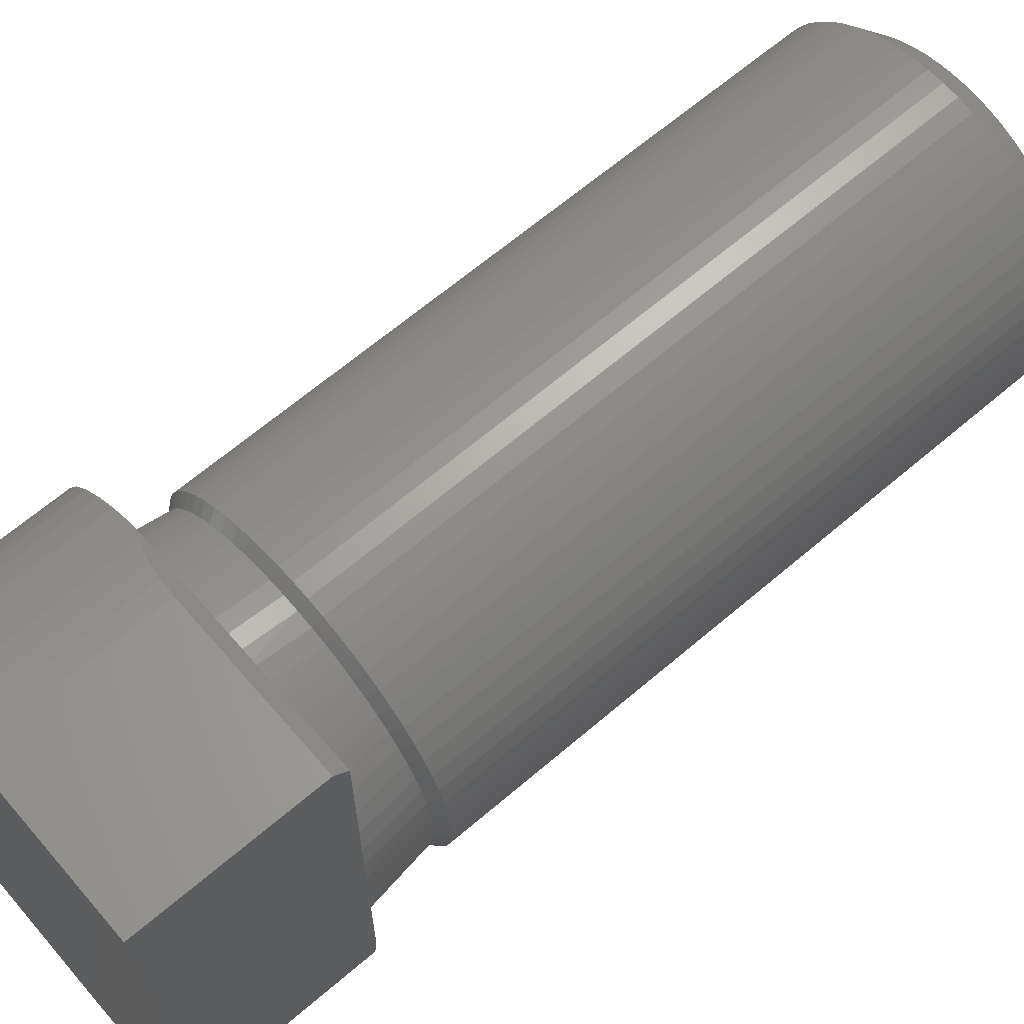
<metadata>
{"format":"stl","ext":"stl","renderer":"f3d","projection":"perspective","resolution":1024,"background":"white","views":[{"elev":65.1,"azim":49.3,"up":"+Y"}]}
</metadata>
<code>
# stl→obj: 403 verts, 792 faces
v 3.175 -7.777e-16 -13.5
v 3.16 0.3112 -13.5
v 3.16 0.3112 -1.475
v 3.114 0.6194 -13.5
v 3.038 0.9217 -13.5
v 3.038 0.9217 -1.475
v 3.114 0.6194 -1.475
v 2.933 1.215 -13.5
v 2.8 1.497 -13.5
v 2.8 1.497 -1.475
v 2.64 1.764 -13.5
v 2.454 2.014 -13.5
v 2.454 2.014 -1.475
v 2.64 1.764 -1.475
v 2.933 1.215 -1.475
v 2.245 2.245 -13.5
v 2.014 2.454 -13.5
v 2.245 2.245 -1.475
v 1.764 2.64 -13.5
v 1.497 2.8 -13.5
v 1.497 2.8 -1.475
v 2.014 2.454 -1.475
v 1.215 2.933 -13.5
v 0.9217 3.038 -13.5
v 1.215 2.933 -1.475
v 0.6194 3.114 -13.5
v 0.3112 3.16 -13.5
v 0.6194 3.114 -1.475
v 0.9217 3.038 -1.475
v -1.944e-16 3.175 -13.5
v -0.3112 3.16 -13.5
v -1.944e-16 3.175 -1.475
v -0.6194 3.114 -13.5
v -0.9217 3.038 -13.5
v -0.9217 3.038 -1.475
v -0.3112 3.16 -1.475
v -1.215 2.933 -13.5
v -1.497 2.8 -13.5
v -1.497 2.8 -1.475
v -1.764 2.64 -13.5
v -2.014 2.454 -13.5
v -2.014 2.454 -1.475
v -1.764 2.64 -1.475
v -1.215 2.933 -1.475
v -2.245 2.245 -13.5
v -2.454 2.014 -13.5
v -2.245 2.245 -1.475
v -2.64 1.764 -13.5
v -2.8 1.497 -13.5
v -2.64 1.764 -1.475
v -2.454 2.014 -1.475
v -2.933 1.215 -13.5
v -3.038 0.9217 -13.5
v -2.933 1.215 -1.475
v -3.114 0.6194 -13.5
v -3.16 0.3112 -13.5
v -3.114 0.6194 -1.475
v -3.038 0.9217 -1.475
v -2.8 1.497 -1.475
v 0.3112 3.16 -1.475
v 3.175 -7.777e-16 -1.475
v 1.764 2.64 -1.475
v -0.6194 3.114 -1.475
v -3.16 0.3112 -1.475
v -3.175 -7.777e-16 -13.5
v 3.16 -0.3112 -1.475
v -3.16 -0.3112 -13.5
v -3.175 0 -1.475
v -3.114 -0.6194 -13.5
v -3.038 -0.9217 -13.5
v -3.114 -0.6194 -1.475
v -3.16 -0.3112 -1.475
v -2.933 -1.215 -13.5
v -2.8 -1.497 -13.5
v -2.8 -1.497 -1.475
v -2.64 -1.764 -13.5
v -2.454 -2.014 -13.5
v -2.454 -2.014 -1.475
v -2.64 -1.764 -1.475
v -3.038 -0.9217 -1.475
v -2.245 -2.245 -13.5
v -2.014 -2.454 -13.5
v -2.014 -2.454 -1.475
v -1.764 -2.64 -13.5
v -1.497 -2.8 -13.5
v -1.497 -2.8 -1.475
v -1.764 -2.64 -1.475
v -1.215 -2.933 -13.5
v -0.9217 -3.038 -13.5
v -0.9217 -3.038 -1.475
v -0.6194 -3.114 -13.5
v -0.3112 -3.16 -13.5
v -0.3112 -3.16 -1.475
v -0.6194 -3.114 -1.475
v -1.215 -2.933 -1.475
v -2.245 -2.245 -1.475
v 5.832e-16 -3.175 -13.5
v 0.3112 -3.16 -13.5
v 5.832e-16 -3.175 -1.475
v 0.6194 -3.114 -13.5
v 0.9217 -3.038 -13.5
v 0.6194 -3.114 -1.475
v 0.3112 -3.16 -1.475
v 1.215 -2.933 -13.5
v 1.497 -2.8 -13.5
v 1.497 -2.8 -1.475
v 1.764 -2.64 -13.5
v 2.014 -2.454 -13.5
v 1.764 -2.64 -1.475
v 0.9217 -3.038 -1.475
v 2.245 -2.245 -13.5
v 2.454 -2.014 -13.5
v 2.454 -2.014 -1.475
v 2.64 -1.764 -13.5
v 2.8 -1.497 -13.5
v 2.8 -1.497 -1.475
v 2.64 -1.764 -1.475
v 2.933 -1.215 -13.5
v 3.038 -0.9217 -13.5
v 3.038 -0.9217 -1.475
v 3.114 -0.6194 -13.5
v 3.16 -0.3112 -13.5
v 3.114 -0.6194 -1.475
v 2.933 -1.215 -1.475
v 2.014 -2.454 -1.475
v -2.933 -1.215 -1.475
v 1.215 -2.933 -1.475
v 2.245 -2.245 -1.475
v 2.359 -1.261 -14
v 2.224 -1.486 -14
v 2.068 -1.697 -14
v 2.471 -1.024 -14
v 2.662 0.2622 -14
v 2.56 -0.7765 -14
v 2.624 -0.5219 -14
v 2.675 3.276e-16 -14
v 2.662 -0.2622 -14
v 1.892 -1.892 -14
v 1.697 -2.068 -14
v 1.024 -2.471 -14
v 0.7765 -2.56 -14
v 0.5219 -2.624 -14
v 1.486 -2.224 -14
v 0.2622 -2.662 -14
v -2.224 -1.486 -14
v 1.261 -2.359 -14
v 2.56 0.7765 -14
v 2.471 1.024 -14
v 2.624 0.5219 -14
v 2.068 1.697 -14
v 1.024 2.471 -14
v 2.359 1.261 -14
v 2.224 1.486 -14
v 1.486 2.224 -14
v 1.697 2.068 -14
v 1.261 2.359 -14
v 1.892 1.892 -14
v 0.7765 2.56 -14
v 0.5219 2.624 -14
v -0.2622 2.662 -14
v -1.638e-16 2.675 -14
v 0.2622 2.662 -14
v 4.914e-16 -2.675 -14
v -1.024 -2.471 -14
v -0.5219 -2.624 -14
v -0.7765 -2.56 -14
v -1.486 -2.224 -14
v -2.068 -1.697 -14
v -1.697 -2.068 -14
v -1.261 -2.359 -14
v -1.892 -1.892 -14
v -2.662 -0.2622 -14
v -2.359 -1.261 -14
v -2.624 -0.5219 -14
v -2.471 -1.024 -14
v -2.471 1.024 -14
v -2.56 -0.7765 -14
v -2.675 0 -14
v -1.261 2.359 -14
v -1.024 2.471 -14
v -1.697 2.068 -14
v -1.486 2.224 -14
v -2.068 1.697 -14
v -0.5219 2.624 -14
v -0.7765 2.56 -14
v -2.56 0.7765 -14
v -1.892 1.892 -14
v -2.224 1.486 -14
v -2.359 1.261 -14
v -2.624 0.5219 -14
v -2.662 0.2622 -14
v -0.2622 -2.662 -14
v 2.675 -6.552e-16 -14
v -3.175 0 -13.5
v 3 0 -1.3
v 2.986 0.2941 -1.3
v 3.15 0.112 -0.1709
v 3.15 0.3976 0
v 2.942 0.5853 -1.3
v 3.15 0.2164 -0.1305
v 3.027 0.9571 0
v 2.871 0.8709 -1.3
v 2.772 1.148 -1.3
v 2.661 1.733 0
v 2.646 1.414 -1.3
v 2.494 1.667 -1.3
v 2.806 1.485 0
v 3.101 0.6802 0
v 2.306 2.182 0
v 2.319 1.903 -1.3
v 2.121 2.121 -1.3
v 3.15 -7.715e-16 -0.1856
v 2.1 2.382 0
v 1.903 2.319 -1.3
v 2.493 1.965 0
v 1.876 2.561 0
v 1.667 2.494 -1.3
v 1.386 2.857 0
v 1.414 2.646 -1.3
v 1.148 2.772 -1.3
v 1.122 2.97 0
v 0.8709 2.871 -1.3
v 1.638 2.72 0
v 0.5853 2.942 -1.3
v 0.8499 3.059 0
v 3.15 -0.1107 -0.1713
v 0.2864 3.162 0
v 0.2941 2.986 -1.3
v 1.837e-16 3 -1.3
v -0.5705 3.123 0
v -0.2941 2.986 -1.3
v -0.5853 2.942 -1.3
v -0.2864 3.162 0
v -1.122 2.97 0
v -0.8709 2.871 -1.3
v -1.148 2.772 -1.3
v -1.638 2.72 0
v -1.414 2.646 -1.3
v -1.667 2.494 -1.3
v -1.876 2.561 0
v -1.903 2.319 -1.3
v -1.386 2.857 0
v -0.8499 3.059 0
v -2.306 2.182 0
v -2.121 2.121 -1.3
v -2.319 1.903 -1.3
v -2.661 1.733 0
v -2.494 1.667 -1.3
v -2.646 1.414 -1.3
v -2.493 1.965 0
v -3.027 0.9571 0
v -2.772 1.148 -1.3
v -2.871 0.8709 -1.3
v -3.15 0.3976 0
v -2.942 0.5853 -1.3
v -2.986 0.2941 -1.3
v -3.15 0.1107 -0.1713
v -3 3.674e-16 -1.3
v -3.101 0.6802 0
v -2.806 1.485 0
v -2.1 2.382 0
v 0.5705 3.123 0
v -3.15 0.2159 -0.1308
v 2.929 1.226 0
v 6.856e-15 3.175 0
v -2.929 1.226 0
v -2.986 -0.2941 -1.3
v -3.15 -0.112 -0.1709
v -3.15 -0.3976 0
v -2.942 -0.5853 -1.3
v -3.15 -0.2164 -0.1305
v -3.027 -0.9571 0
v -2.871 -0.8709 -1.3
v -2.772 -1.148 -1.3
v -2.661 -1.733 0
v -2.646 -1.414 -1.3
v -2.494 -1.667 -1.3
v -2.806 -1.485 0
v -3.101 -0.6802 0
v -2.306 -2.182 0
v -2.319 -1.903 -1.3
v -2.121 -2.121 -1.3
v -3.15 -0.0008555 -0.1857
v -2.1 -2.382 0
v -1.903 -2.319 -1.3
v -2.493 -1.965 0
v -1.876 -2.561 0
v -1.667 -2.494 -1.3
v -1.386 -2.857 0
v -1.414 -2.646 -1.3
v -1.148 -2.772 -1.3
v -1.122 -2.97 0
v -0.8709 -2.871 -1.3
v -1.638 -2.72 0
v -0.5853 -2.942 -1.3
v -0.8499 -3.059 0
v -0.2864 -3.162 0
v -0.2941 -2.986 -1.3
v -5.511e-16 -3 -1.3
v 0.5705 -3.123 0
v 0.2941 -2.986 -1.3
v 0.5853 -2.942 -1.3
v 0.2864 -3.162 0
v 1.122 -2.97 0
v 0.8709 -2.871 -1.3
v 1.148 -2.772 -1.3
v 1.638 -2.72 0
v 1.414 -2.646 -1.3
v 1.667 -2.494 -1.3
v 1.876 -2.561 0
v 1.903 -2.319 -1.3
v 1.386 -2.857 0
v 0.8499 -3.059 0
v 2.306 -2.182 0
v 2.121 -2.121 -1.3
v 2.319 -1.903 -1.3
v 2.661 -1.733 0
v 2.494 -1.667 -1.3
v 2.646 -1.414 -1.3
v 2.493 -1.965 0
v 3.027 -0.9571 0
v 2.772 -1.148 -1.3
v 2.871 -0.8709 -1.3
v 3.15 -0.3976 0
v 2.942 -0.5853 -1.3
v 2.986 -0.2941 -1.3
v 3.101 -0.6802 0
v 2.806 -1.485 0
v 2.1 -2.382 0
v -0.5705 -3.123 0
v 3.15 -0.2159 -0.1308
v -2.929 -1.226 0
v 6.223e-15 -3.175 0
v 2.929 -1.226 0
v 3.15 5.4 0.25
v 0.05 5.4 3.4
v 3.15 5.4 3.4
v 0.05 5.4 0.25
v 1.98 -4.674 3.4
v 2.213 -4.463 3.4
v 3.15 -2.2 3.4
v 2.424 -4.23 3.4
v 1.728 -4.861 3.4
v 0.5743 -5.339 3.4
v 0.8789 -5.262 3.4
v 1.175 -5.156 3.4
v 1.458 -5.022 3.4
v 0.2637 -5.385 3.4
v 3.089 -2.824 3.4
v 3.135 -2.514 3.4
v 3.012 -3.129 3.4
v 2.772 -3.708 3.4
v 2.611 -3.978 3.4
v 2.906 -3.425 3.4
v -0.05 -5.4 3.4
v -3.15 2.2 3.4
v -2.611 3.978 3.4
v -2.772 3.708 3.4
v -0.8789 5.262 3.4
v -2.906 3.425 3.4
v -2.424 4.23 3.4
v -3.012 3.129 3.4
v -3.089 2.824 3.4
v -3.135 2.514 3.4
v -3.15 -5.4 3.4
v -1.175 5.156 3.4
v -0.5743 5.339 3.4
v -0.2637 5.385 3.4
v -1.98 4.674 3.4
v -2.213 4.463 3.4
v -1.458 5.022 3.4
v -1.728 4.861 3.4
v -3.15 -5.4 0.25
v -0.05 -5.4 0.25
v 3.15 -2.2 0
v 3.116 -2.667 0
v 3.013 -3.125 0
v 2.615 -3.971 0
v 2.845 -3.563 0
v 2.328 -4.341 0
v 1.99 -4.666 0
v 1.608 -4.937 0
v 0.8909 -5.259 0.1086
v 0.2678 -5.384 0.2342
v 0.5825 -5.337 0.1869
v 1.19 -5.15 0
v -3.15 -5.15 5.82e-16
v -3.15 2.2 0
v -3.116 2.667 0
v -3.013 3.125 0
v -2.615 3.971 0
v -2.845 3.563 0
v -2.328 4.341 0
v -1.99 4.666 0
v -1.608 4.937 0
v -0.8909 5.259 0.1086
v -0.2678 5.384 0.2342
v -0.5825 5.337 0.1869
v -1.19 5.15 0
v 3.15 5.15 0
v -3 -7.348e-16 -1.3
v -3.175 -7.777e-16 -1.475
v 3 -7.348e-16 -1.3
f 1 2 3
f 4 5 6
f 2 4 7
f 8 9 10
f 11 12 13
f 9 11 14
f 5 8 15
f 16 17 18
f 19 20 21
f 17 19 22
f 23 24 25
f 26 27 28
f 24 26 29
f 20 23 21
f 12 16 18
f 30 31 32
f 33 34 35
f 31 33 36
f 37 38 39
f 40 41 42
f 38 40 43
f 34 37 44
f 45 46 47
f 48 49 50
f 46 48 51
f 52 53 54
f 55 56 57
f 53 55 58
f 49 52 59
f 41 45 47
f 27 30 60
f 3 61 1
f 6 7 4
f 3 2 7
f 10 15 8
f 13 14 11
f 10 9 14
f 6 5 15
f 22 18 17
f 21 62 19
f 22 19 62
f 29 25 24
f 60 28 27
f 29 26 28
f 21 23 25
f 13 12 18
f 36 32 31
f 35 63 33
f 36 33 63
f 39 44 37
f 42 43 40
f 39 38 43
f 35 34 44
f 51 47 46
f 59 50 49
f 51 48 50
f 58 54 53
f 64 57 56
f 58 55 57
f 59 52 54
f 42 41 47
f 60 30 32
f 56 65 64
f 1 61 66
f 65 67 68
f 69 70 71
f 67 69 72
f 73 74 75
f 76 77 78
f 74 76 79
f 70 73 80
f 81 82 83
f 84 85 86
f 82 84 87
f 88 89 90
f 91 92 93
f 89 91 94
f 85 88 95
f 77 81 96
f 97 98 99
f 100 101 102
f 98 100 103
f 104 105 106
f 107 108 109
f 105 107 109
f 101 104 110
f 111 112 113
f 114 115 116
f 112 114 117
f 118 119 120
f 121 122 66
f 119 121 123
f 115 118 124
f 108 111 125
f 92 97 99
f 72 68 67
f 80 71 70
f 72 69 71
f 75 126 73
f 78 79 76
f 75 74 79
f 80 73 126
f 83 96 81
f 86 87 84
f 83 82 87
f 90 95 88
f 93 94 91
f 90 89 94
f 86 85 95
f 78 77 96
f 103 99 98
f 110 102 101
f 103 100 102
f 106 127 104
f 125 109 108
f 106 105 109
f 110 104 127
f 113 128 111
f 116 117 114
f 113 112 117
f 120 124 118
f 66 123 121
f 120 119 123
f 116 115 124
f 125 111 128
f 93 92 99
f 122 1 66
f 65 68 64
f 129 130 131
f 129 131 132
f 133 134 131
f 135 134 133
f 132 131 134
f 136 137 135
f 131 138 139
f 140 141 142
f 143 142 144
f 145 133 143
f 143 140 142
f 146 140 143
f 131 143 133
f 139 143 131
f 145 143 144
f 147 133 148
f 147 149 133
f 150 133 151
f 152 148 150
f 150 153 152
f 148 133 150
f 136 135 133
f 151 154 155
f 151 156 154
f 157 150 155
f 158 151 159
f 145 151 133
f 150 151 155
f 159 151 160
f 161 162 159
f 163 164 144
f 165 166 163
f 164 163 166
f 144 164 145
f 167 168 164
f 167 169 168
f 167 164 170
f 171 168 169
f 145 160 151
f 172 145 173
f 174 173 175
f 174 172 173
f 145 172 176
f 175 177 174
f 145 164 168
f 176 172 178
f 179 180 181
f 181 182 179
f 180 160 181
f 160 183 181
f 184 160 180
f 185 184 180
f 161 159 160
f 176 178 186
f 176 160 145
f 183 160 176
f 181 183 187
f 183 176 188
f 176 189 188
f 178 190 186
f 191 190 178
f 165 163 192
f 2 193 133
f 4 149 147
f 149 2 133
f 8 148 152
f 12 153 150
f 9 152 153
f 5 147 148
f 150 157 16
f 154 156 20
f 155 154 19
f 27 159 162
f 159 26 158
f 156 151 23
f 24 151 158
f 17 157 155
f 31 161 160
f 160 184 33
f 161 30 162
f 188 48 183
f 185 180 34
f 37 180 179
f 182 181 40
f 189 49 188
f 183 46 187
f 181 187 41
f 176 186 53
f 190 191 56
f 186 190 55
f 189 176 52
f 179 182 38
f 185 33 184
f 2 1 193
f 5 4 147
f 2 149 4
f 9 8 152
f 12 11 153
f 9 153 11
f 5 148 8
f 17 16 157
f 20 19 154
f 17 155 19
f 24 23 151
f 27 26 159
f 24 158 26
f 20 156 23
f 12 150 16
f 31 30 161
f 185 34 33
f 34 180 37
f 31 160 33
f 40 38 182
f 45 41 187
f 40 181 41
f 37 179 38
f 48 46 183
f 48 188 49
f 56 55 190
f 49 189 52
f 176 53 52
f 186 55 53
f 45 187 46
f 27 162 30
f 191 194 56
f 193 1 122
f 67 178 172
f 174 177 70
f 69 172 174
f 175 173 74
f 76 173 145
f 177 175 73
f 168 171 81
f 169 167 82
f 171 169 82
f 170 164 85
f 91 165 192
f 165 91 166
f 164 166 89
f 167 170 84
f 76 145 168
f 98 163 144
f 100 144 142
f 146 143 107
f 112 138 131
f 111 139 138
f 141 140 104
f 131 130 112
f 139 108 143
f 130 129 114
f 104 140 146
f 115 129 132
f 121 134 135
f 119 132 134
f 122 135 137
f 163 97 192
f 141 101 142
f 69 67 172
f 69 174 70
f 74 73 175
f 70 177 73
f 168 77 76
f 77 168 81
f 84 82 167
f 81 171 82
f 74 173 76
f 178 67 194
f 91 89 166
f 91 192 92
f 88 85 164
f 164 89 88
f 84 170 85
f 98 97 163
f 101 100 142
f 98 144 100
f 105 104 146
f 108 107 143
f 105 146 107
f 101 141 104
f 112 111 138
f 115 114 129
f 112 130 114
f 119 118 132
f 122 121 135
f 119 134 121
f 115 132 118
f 108 139 111
f 92 192 97
f 137 193 122
f 178 194 191
f 195 196 197
f 198 196 199
f 197 196 200
f 201 202 203
f 204 205 206
f 207 203 205
f 208 199 202
f 209 210 211
f 212 195 197
f 213 211 214
f 210 215 206
f 216 214 217
f 218 219 220
f 221 220 222
f 223 217 219
f 224 225 222
f 195 212 226
f 227 228 229
f 230 231 232
f 233 229 231
f 234 235 236
f 237 238 239
f 240 239 241
f 242 236 238
f 243 232 235
f 244 245 246
f 247 248 249
f 250 246 248
f 251 252 253
f 254 255 256
f 257 256 258
f 253 255 259
f 249 252 260
f 241 245 261
f 224 228 262
f 263 256 257
f 200 196 198
f 198 199 208
f 201 208 202
f 201 203 264
f 207 205 204
f 203 207 264
f 215 204 206
f 215 210 209
f 213 214 216
f 211 213 209
f 223 219 218
f 221 222 225
f 225 224 262
f 220 221 218
f 217 223 216
f 227 262 228
f 265 229 233
f 230 232 243
f 231 230 233
f 239 240 237
f 234 236 242
f 242 238 237
f 254 259 255
f 234 243 235
f 229 265 227
f 240 241 261
f 244 246 250
f 245 244 261
f 247 249 260
f 266 252 251
f 251 253 259
f 252 266 260
f 248 247 250
f 263 254 256
f 258 267 268
f 269 267 270
f 268 267 271
f 272 273 274
f 275 276 277
f 278 274 276
f 279 270 273
f 280 281 282
f 283 258 268
f 284 282 285
f 281 286 277
f 287 285 288
f 289 290 291
f 292 291 293
f 294 288 290
f 295 296 293
f 258 283 257
f 297 298 299
f 300 301 302
f 303 299 301
f 304 305 306
f 307 308 309
f 310 309 311
f 312 306 308
f 313 302 305
f 314 315 316
f 317 318 319
f 320 316 318
f 321 322 323
f 324 325 326
f 226 326 195
f 323 325 327
f 319 322 328
f 311 315 329
f 295 298 330
f 331 326 226
f 271 267 269
f 269 270 279
f 272 279 273
f 272 274 332
f 278 276 275
f 274 278 332
f 286 275 277
f 286 281 280
f 284 285 287
f 282 284 280
f 294 290 289
f 292 293 296
f 296 295 330
f 291 292 289
f 288 294 287
f 297 330 298
f 333 299 303
f 300 302 313
f 301 300 303
f 309 310 307
f 304 306 312
f 312 308 307
f 324 327 325
f 304 313 305
f 299 333 297
f 310 311 329
f 314 316 320
f 315 314 329
f 317 319 328
f 334 322 321
f 321 323 327
f 322 334 328
f 318 317 320
f 331 324 326
f 335 336 337
f 336 335 338
f 339 340 341
f 340 342 341
f 343 339 341
f 336 344 345
f 346 347 341
f 345 346 341
f 341 347 343
f 348 344 336
f 341 349 350
f 341 337 336
f 351 349 341
f 352 341 353
f 354 341 352
f 353 341 342
f 341 354 351
f 341 336 345
f 336 355 348
f 356 357 358
f 359 356 355
f 356 358 360
f 357 356 361
f 360 362 356
f 362 363 356
f 364 356 363
f 365 355 356
f 356 359 366
f 355 367 359
f 355 368 367
f 356 369 370
f 356 371 372
f 372 369 356
f 356 366 371
f 370 361 356
f 336 368 355
f 355 365 373
f 373 374 355
f 341 350 375
f 350 349 376
f 351 354 377
f 352 353 378
f 354 352 379
f 349 351 377
f 375 350 376
f 377 354 379
f 349 377 376
f 342 340 380
f 380 378 342
f 340 381 380
f 378 379 352
f 353 342 378
f 339 343 381
f 343 347 382
f 346 345 383
f 344 348 384
f 345 344 385
f 347 346 386
f 382 347 386
f 382 381 343
f 386 346 383
f 374 384 348
f 385 344 384
f 385 383 345
f 374 348 355
f 339 381 340
f 383 387 386
f 385 387 383
f 385 374 373
f 374 385 384
f 387 385 373
f 356 364 388
f 364 363 389
f 362 360 390
f 358 357 391
f 360 358 392
f 363 362 390
f 388 364 389
f 390 360 392
f 363 390 389
f 361 370 393
f 393 391 361
f 370 394 393
f 391 392 358
f 357 361 391
f 369 372 394
f 372 371 395
f 366 359 396
f 367 368 397
f 359 367 398
f 371 366 399
f 395 371 399
f 395 394 372
f 399 366 396
f 338 397 368
f 398 367 397
f 398 396 359
f 338 368 336
f 369 394 370
f 338 335 398
f 397 338 398
f 400 399 396
f 335 400 398
f 396 398 400
f 198 208 400
f 264 207 400
f 201 264 400
f 208 201 400
f 204 215 400
f 213 216 400
f 209 213 400
f 215 209 400
f 207 204 400
f 223 218 400
f 400 221 225
f 221 400 218
f 400 225 262
f 223 400 216
f 395 233 230
f 399 227 265
f 399 262 227
f 265 233 399
f 400 262 399
f 394 230 243
f 250 247 388
f 389 261 244
f 389 240 261
f 250 388 244
f 259 254 388
f 251 259 388
f 260 266 388
f 388 266 251
f 260 388 247
f 388 389 244
f 391 234 242
f 395 399 233
f 395 230 394
f 234 393 243
f 242 237 392
f 237 390 392
f 392 391 242
f 393 394 243
f 234 391 393
f 237 240 390
f 240 389 390
f 379 378 312
f 307 377 379
f 310 376 377
f 378 304 312
f 300 381 382
f 312 307 379
f 381 313 380
f 380 304 378
f 382 386 303
f 310 377 307
f 375 334 321
f 334 375 328
f 327 324 375
f 321 327 375
f 314 375 376
f 314 376 329
f 317 328 375
f 320 317 375
f 314 320 375
f 376 310 329
f 303 386 333
f 304 380 313
f 313 381 300
f 300 382 303
f 386 330 297
f 297 333 386
f 330 387 296
f 292 296 387
f 289 292 387
f 387 294 289
f 330 386 387
f 287 294 387
f 280 284 387
f 286 280 387
f 287 387 284
f 278 275 387
f 332 278 387
f 279 272 387
f 269 279 387
f 332 387 272
f 286 387 275
f 373 365 269
f 387 373 269
f 254 356 388
f 365 356 269
f 269 356 254
f 268 271 263
f 283 268 257
f 254 263 271
f 257 268 263
f 269 254 271
f 331 226 197
f 324 331 200
f 212 197 226
f 200 331 197
f 200 198 324
f 198 341 324
f 375 324 341
f 337 341 198
f 400 335 198
f 337 198 335
f 54 252 249
f 255 253 58
f 248 246 50
f 239 238 39
f 256 255 57
f 42 245 241
f 245 47 246
f 54 253 252
f 248 59 249
f 232 63 235
f 236 44 238
f 232 231 36
f 236 235 35
f 241 239 43
f 401 256 64
f 32 231 229
f 224 222 29
f 228 224 28
f 22 217 214
f 62 219 217
f 219 21 220
f 210 206 13
f 211 18 214
f 18 211 210
f 205 203 10
f 199 196 3
f 6 203 202
f 7 202 199
f 206 205 14
f 222 220 25
f 60 229 228
f 64 402 401
f 58 57 255
f 64 256 57
f 59 54 249
f 51 50 246
f 59 248 50
f 58 253 54
f 42 47 245
f 39 43 239
f 42 241 43
f 35 44 236
f 36 63 232
f 35 235 63
f 39 238 44
f 51 246 47
f 60 32 229
f 29 28 224
f 60 228 28
f 62 21 219
f 62 217 22
f 13 18 210
f 22 214 18
f 29 222 25
f 220 21 25
f 206 14 13
f 6 15 203
f 3 7 199
f 6 202 7
f 10 203 15
f 205 10 14
f 36 231 32
f 196 61 3
f 401 402 267
f 326 325 123
f 403 326 66
f 305 110 306
f 109 309 308
f 116 322 319
f 322 124 323
f 318 316 113
f 319 318 117
f 315 311 125
f 302 102 305
f 308 306 127
f 311 309 109
f 316 315 128
f 302 301 103
f 325 323 120
f 90 295 293
f 298 295 94
f 86 290 288
f 282 281 78
f 86 291 290
f 95 293 291
f 79 281 277
f 285 282 96
f 75 277 276
f 288 285 87
f 80 274 273
f 270 267 72
f 276 274 126
f 273 270 71
f 99 301 299
f 93 299 298
f 66 61 403
f 120 123 325
f 66 326 123
f 116 124 322
f 113 117 318
f 116 319 117
f 120 323 124
f 109 125 311
f 109 308 106
f 128 113 316
f 110 127 306
f 103 102 302
f 110 305 102
f 106 308 127
f 315 125 128
f 93 99 299
f 90 94 295
f 93 298 94
f 86 95 291
f 83 87 285
f 86 288 87
f 90 293 95
f 78 96 282
f 75 79 277
f 78 281 79
f 80 126 274
f 72 71 270
f 80 273 71
f 75 276 126
f 83 285 96
f 103 301 99
f 267 402 72
f 403 61 196

</code>
